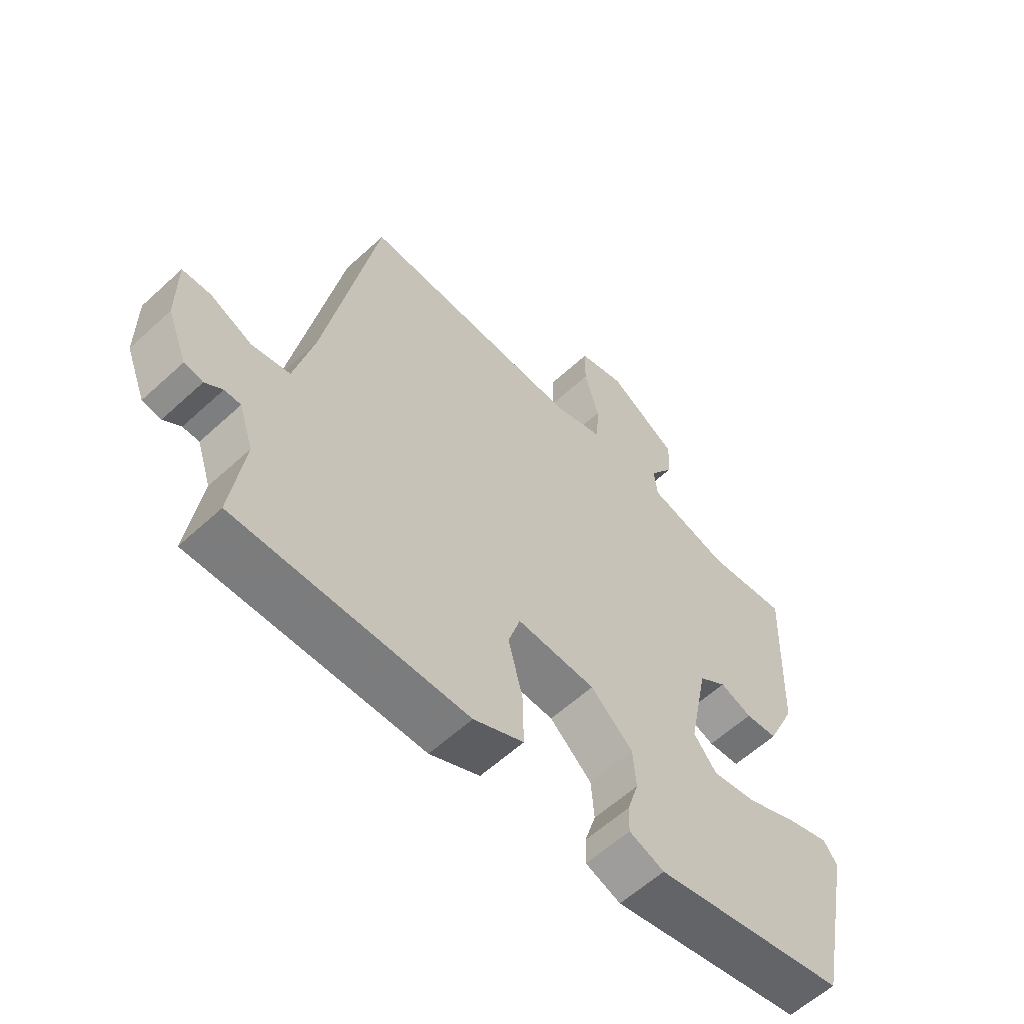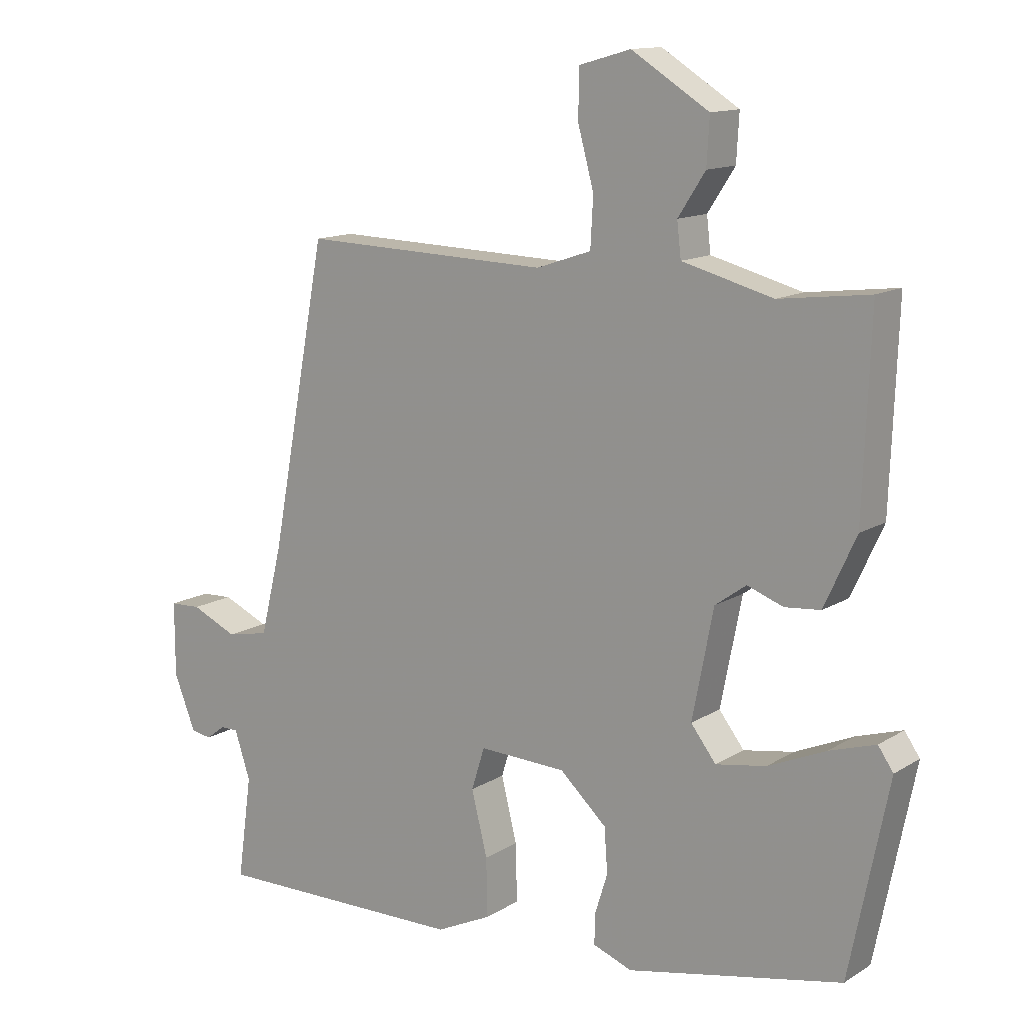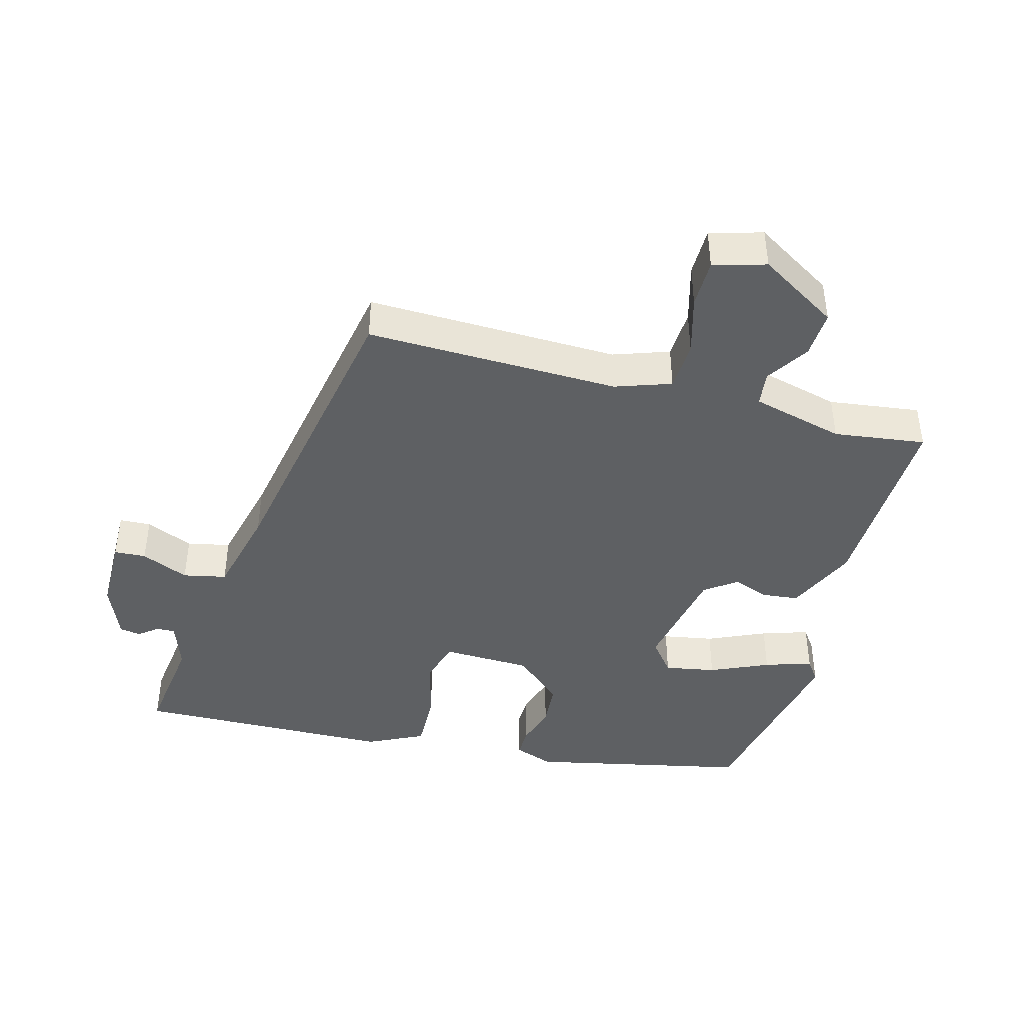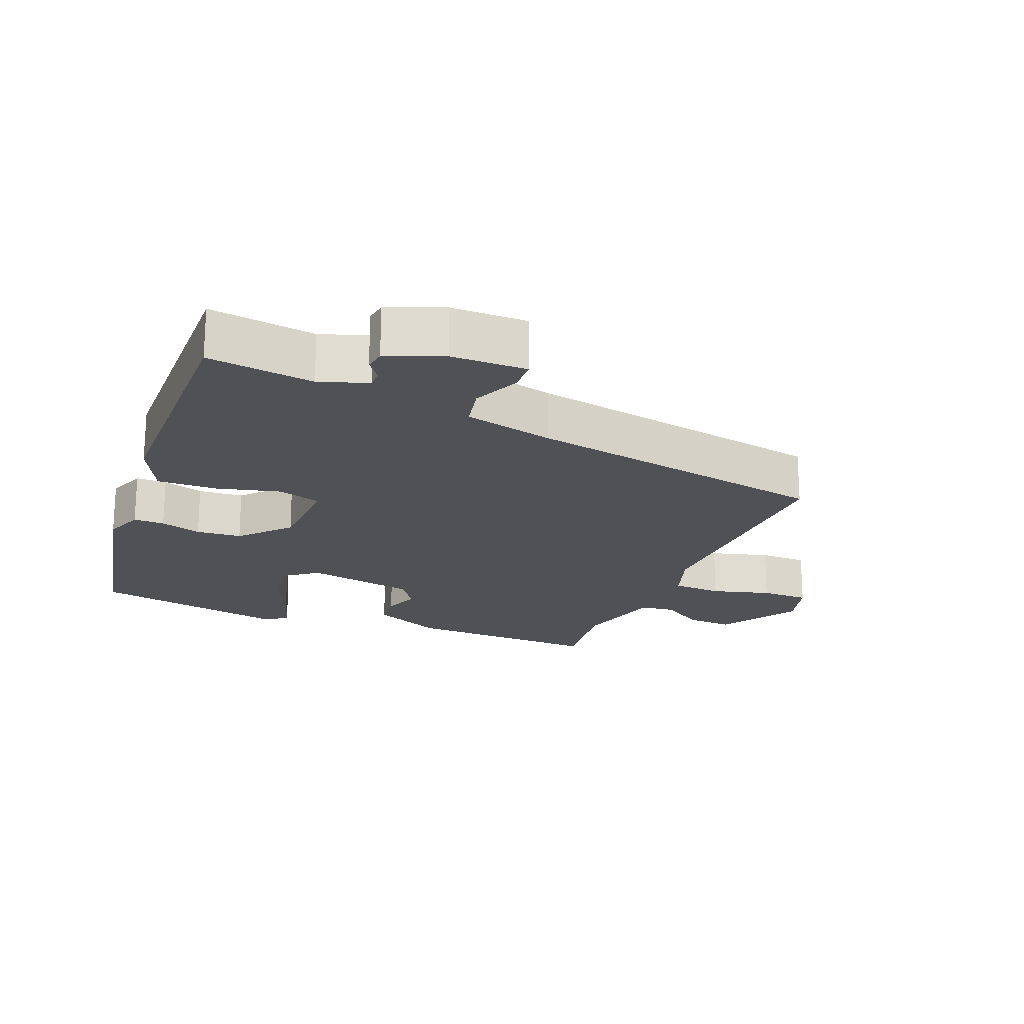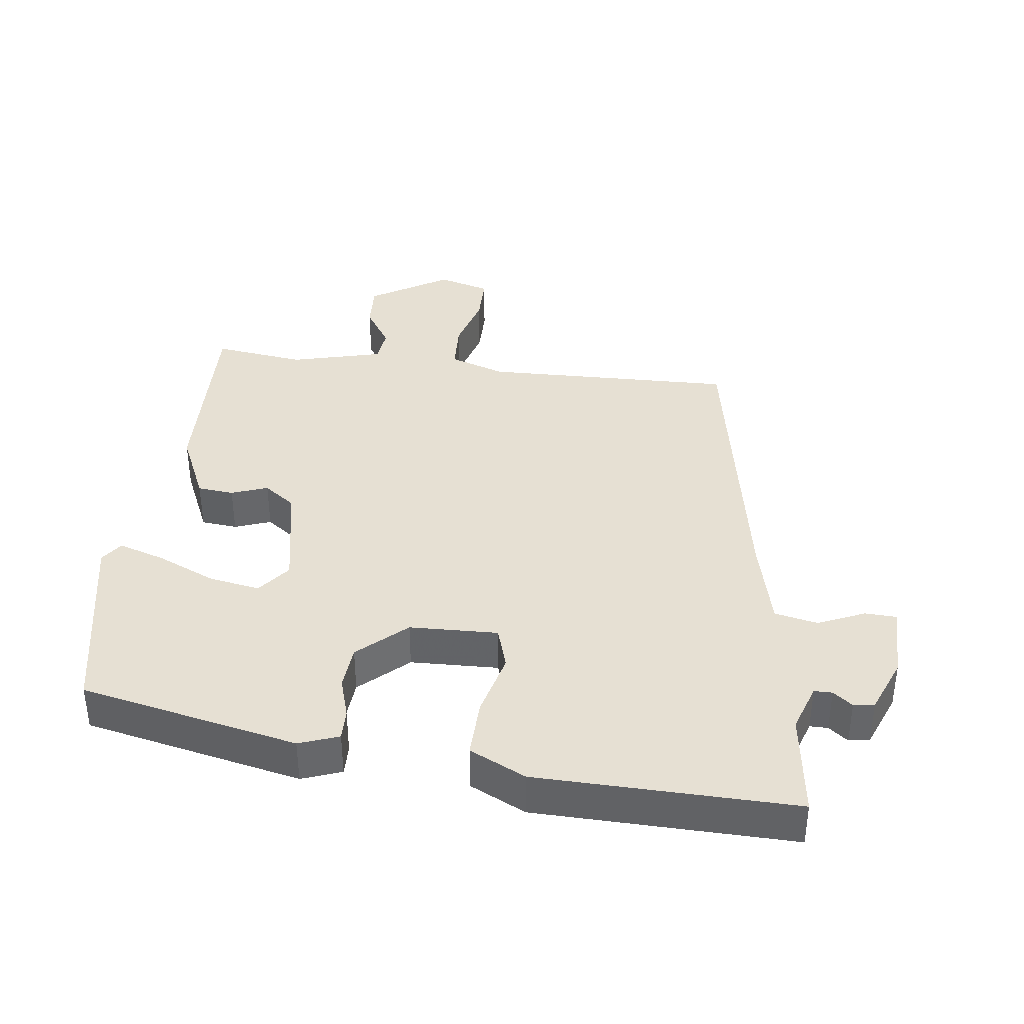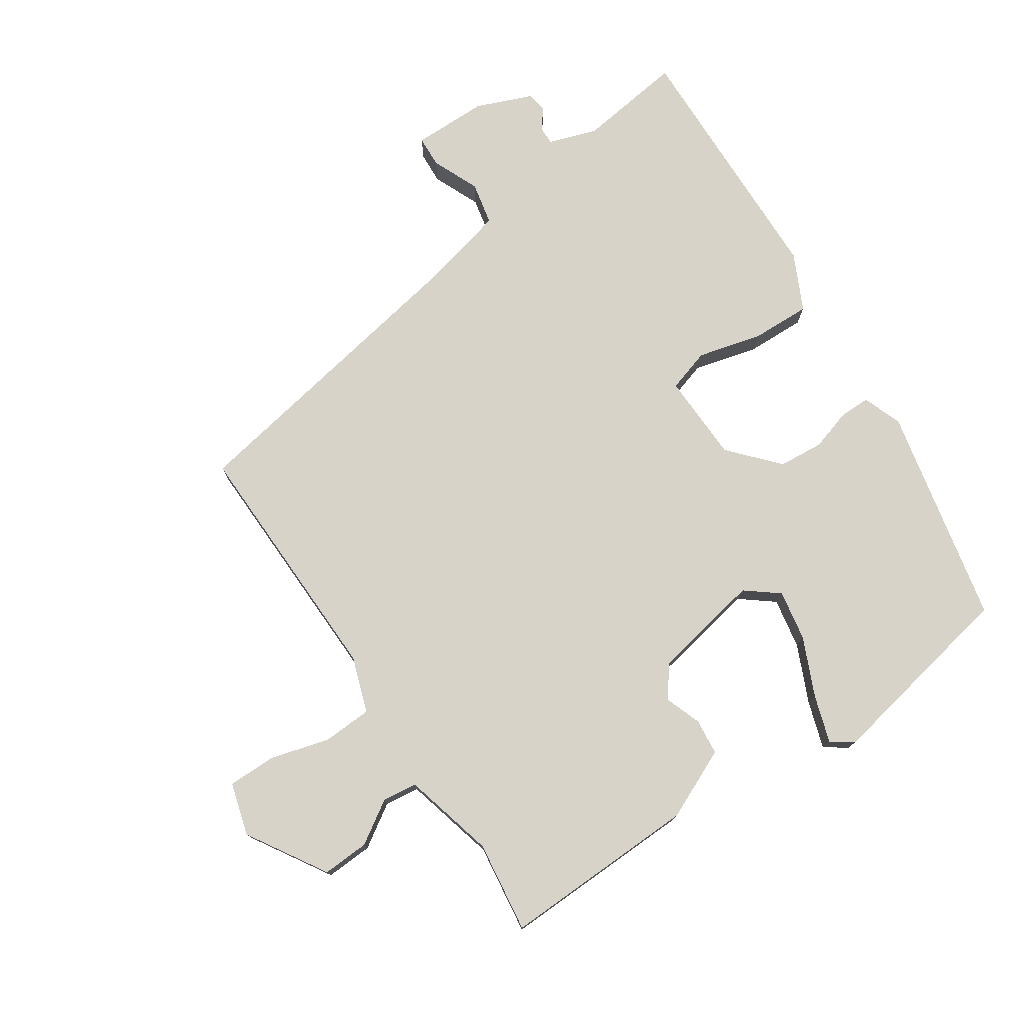
<metadata>
{"format":"obj","ext":"obj","renderer":"f3d","projection":"perspective","resolution":1024,"background":"white","views":[{"elev":-59.3,"azim":-46.6,"up":"+Z"},{"elev":13.2,"azim":36.3,"up":"+Z"},{"elev":-42.6,"azim":-14.7,"up":"+Y"},{"elev":-20.0,"azim":-111.8,"up":"+Y"},{"elev":38.3,"azim":-172.5,"up":"+Y"},{"elev":76.6,"azim":56.7,"up":"+Y"}]}
</metadata>
<code>
v -0.545 0.07 -0.492
v -0.523 0.07 -0.335
v -0.547 0.07 -0.263
v -0.574 0.07 -0.263
v -0.603 0.07 -0.285
v -0.634 0.07 -0.28
v -0.667 0.07 -0.197
v -0.667 0.07 -0.085
v -0.62 0.07 -0.083
v -0.55 0.07 -0.114
v -0.486 0.07 -0.101
v -0.453 0.07 0.033
v -0.367 0.07 0.488
v 0.008 0.07 0.477
v 0.091 0.07 0.505
v 0.095 0.07 0.579
v 0.071 0.07 0.667
v 0.072 0.07 0.739
v 0.15 0.07 0.761
v 0.267 0.07 0.688
v 0.263 0.07 0.618
v 0.222 0.07 0.555
v 0.228 0.07 0.503
v 0.365 0.07 0.467
v 0.501 0.07 0.484
v 0.49 0.07 0.191
v 0.442 0.07 0.086
v 0.388 0.07 0.081
v 0.334 0.07 0.101
v 0.287 0.07 0.067
v 0.255 0.07 -0.096
v 0.293 0.07 -0.145
v 0.369 0.07 -0.132
v 0.456 0.07 -0.094
v 0.526 0.07 -0.072
v 0.549 0.07 -0.105
v 0.49 0.07 -0.397
v 0.165 0.07 -0.464
v 0.106 0.07 -0.442
v 0.107 0.07 -0.396
v 0.126 0.07 -0.335
v 0.121 0.07 -0.268
v 0.05 0.07 -0.203
v -0.082 0.07 -0.198
v -0.102 0.07 -0.262
v -0.078 0.07 -0.358
v -0.076 0.07 -0.446
v -0.16 0.07 -0.486
v -0.545 0 -0.492
v -0.523 0 -0.335
v -0.547 0 -0.263
v -0.574 0 -0.263
v -0.603 0 -0.285
v -0.634 0 -0.28
v -0.667 0 -0.197
v -0.667 0 -0.085
v -0.62 0 -0.083
v -0.55 0 -0.114
v -0.486 0 -0.101
v -0.453 0 0.033
v -0.367 0 0.488
v 0.008 0 0.477
v 0.091 0 0.505
v 0.095 0 0.579
v 0.071 0 0.667
v 0.072 0 0.739
v 0.15 0 0.761
v 0.267 0 0.688
v 0.263 0 0.618
v 0.222 0 0.555
v 0.228 0 0.503
v 0.365 0 0.467
v 0.501 0 0.484
v 0.49 0 0.191
v 0.442 0 0.086
v 0.388 0 0.081
v 0.334 0 0.101
v 0.287 0 0.067
v 0.255 0 -0.096
v 0.293 0 -0.145
v 0.369 0 -0.132
v 0.456 0 -0.094
v 0.526 0 -0.072
v 0.549 0 -0.105
v 0.49 0 -0.397
v 0.165 0 -0.464
v 0.106 0 -0.442
v 0.107 0 -0.396
v 0.126 0 -0.335
v 0.121 0 -0.268
v 0.05 0 -0.203
v -0.082 0 -0.198
v -0.102 0 -0.262
v -0.078 0 -0.358
v -0.076 0 -0.446
v -0.16 0 -0.486
f 48 1 2
f 47 48 2
f 46 47 2
f 45 46 2
f 44 45 2 3
f 39 40 41
f 38 39 41
f 37 38 41
f 36 37 41
f 35 36 41
f 34 35 41
f 33 34 41
f 32 33 41 42
f 31 32 42 43
f 27 28 29
f 26 27 29
f 25 26 29
f 24 25 29
f 23 24 29 30
f 20 21 22
f 19 20 22
f 18 19 22
f 17 18 22
f 16 17 22
f 15 16 22 23
f 31 43 44
f 30 31 44
f 23 30 44
f 15 23 44
f 14 15 44
f 8 9 10
f 7 8 10
f 6 7 10
f 5 6 10
f 4 5 10
f 4 10 11
f 3 4 11
f 44 3 11
f 12 13 14 44
f 11 12 44
f 50 49 96
f 50 96 95
f 50 95 94
f 50 94 93
f 51 50 93 92
f 89 88 87
f 89 87 86
f 89 86 85
f 89 85 84
f 89 84 83
f 89 83 82
f 89 82 81
f 90 89 81 80
f 91 90 80 79
f 77 76 75
f 77 75 74
f 77 74 73
f 77 73 72
f 78 77 72 71
f 70 69 68
f 70 68 67
f 70 67 66
f 70 66 65
f 70 65 64
f 71 70 64 63
f 92 91 79
f 92 79 78
f 92 78 71
f 92 71 63
f 92 63 62
f 58 57 56
f 58 56 55
f 58 55 54
f 58 54 53
f 58 53 52
f 59 58 52
f 59 52 51
f 59 51 92
f 92 62 61 60
f 92 60 59
f 1 49 50 2
f 2 50 51 3
f 3 51 52 4
f 4 52 53 5
f 5 53 54 6
f 6 54 55 7
f 7 55 56 8
f 8 56 57 9
f 9 57 58 10
f 10 58 59 11
f 11 59 60 12
f 12 60 61 13
f 13 61 62 14
f 14 62 63 15
f 15 63 64 16
f 16 64 65 17
f 17 65 66 18
f 18 66 67 19
f 19 67 68 20
f 20 68 69 21
f 21 69 70 22
f 22 70 71 23
f 23 71 72 24
f 24 72 73 25
f 25 73 74 26
f 26 74 75 27
f 27 75 76 28
f 28 76 77 29
f 29 77 78 30
f 30 78 79 31
f 31 79 80 32
f 32 80 81 33
f 33 81 82 34
f 34 82 83 35
f 35 83 84 36
f 36 84 85 37
f 37 85 86 38
f 38 86 87 39
f 39 87 88 40
f 40 88 89 41
f 41 89 90 42
f 42 90 91 43
f 43 91 92 44
f 44 92 93 45
f 45 93 94 46
f 46 94 95 47
f 47 95 96 48
f 48 96 49 1

</code>
